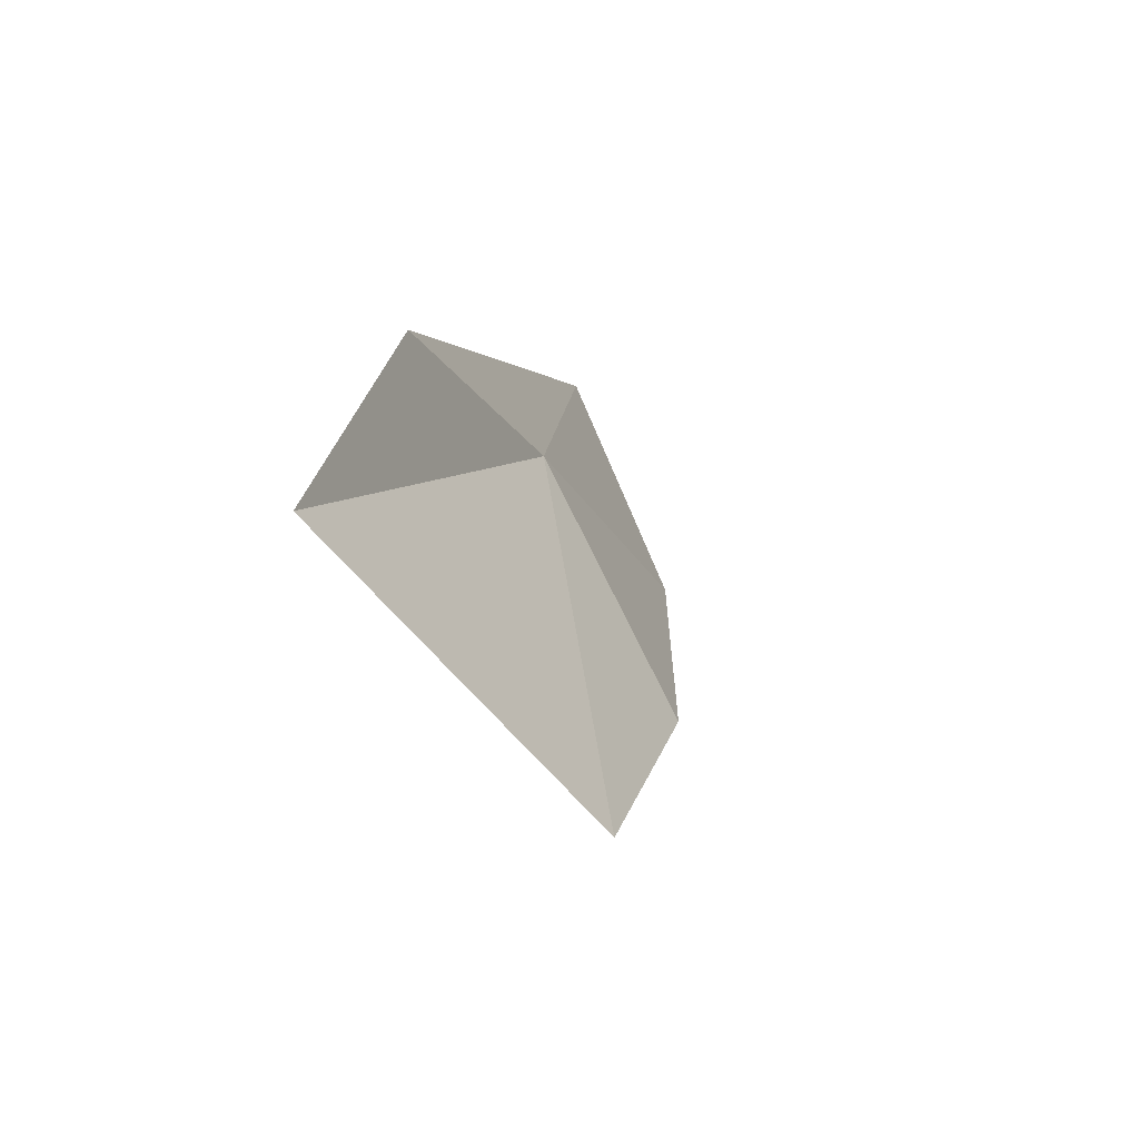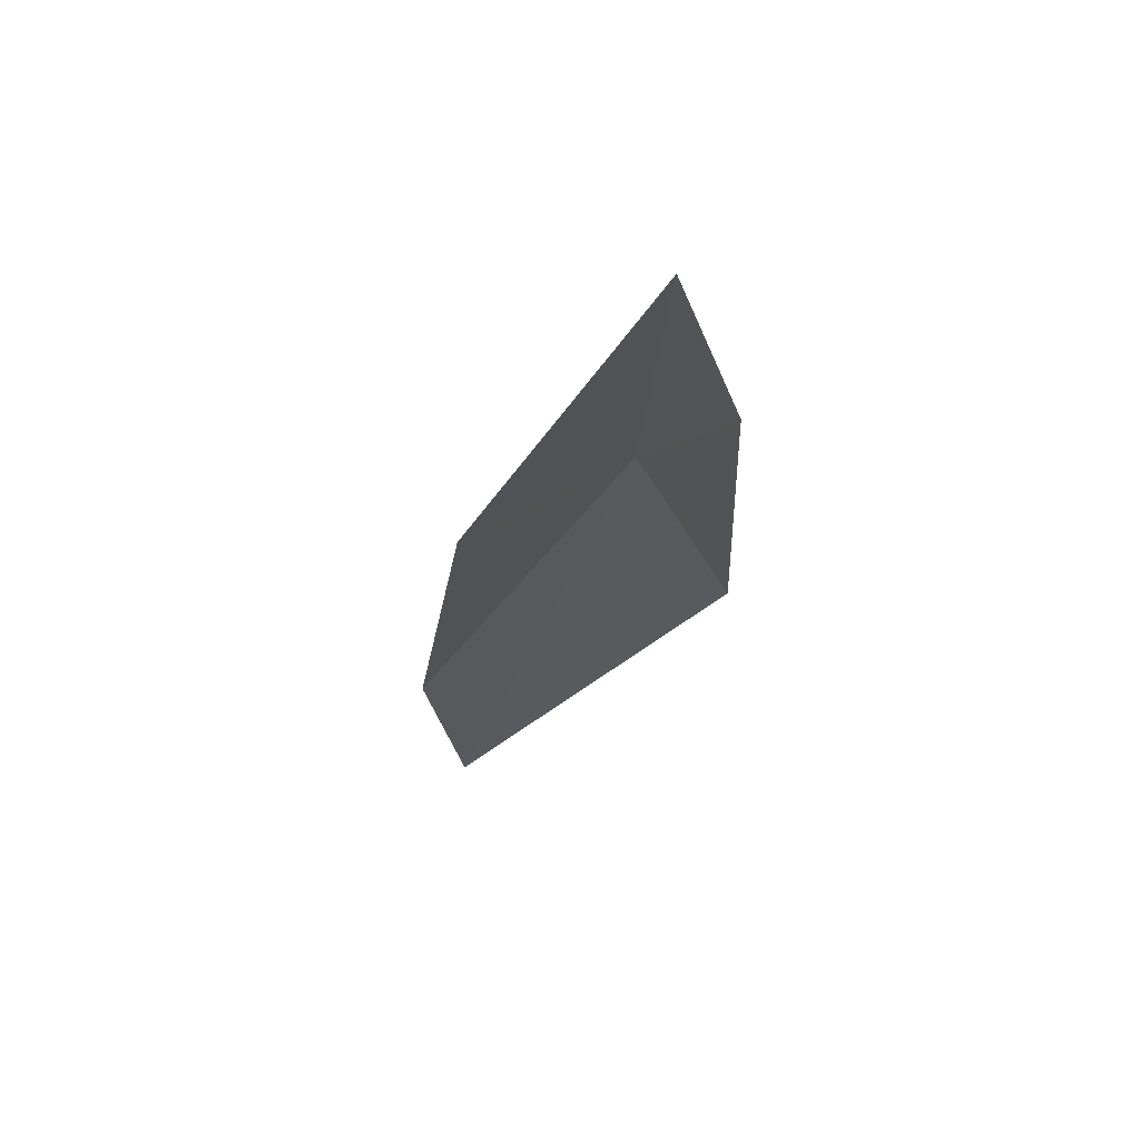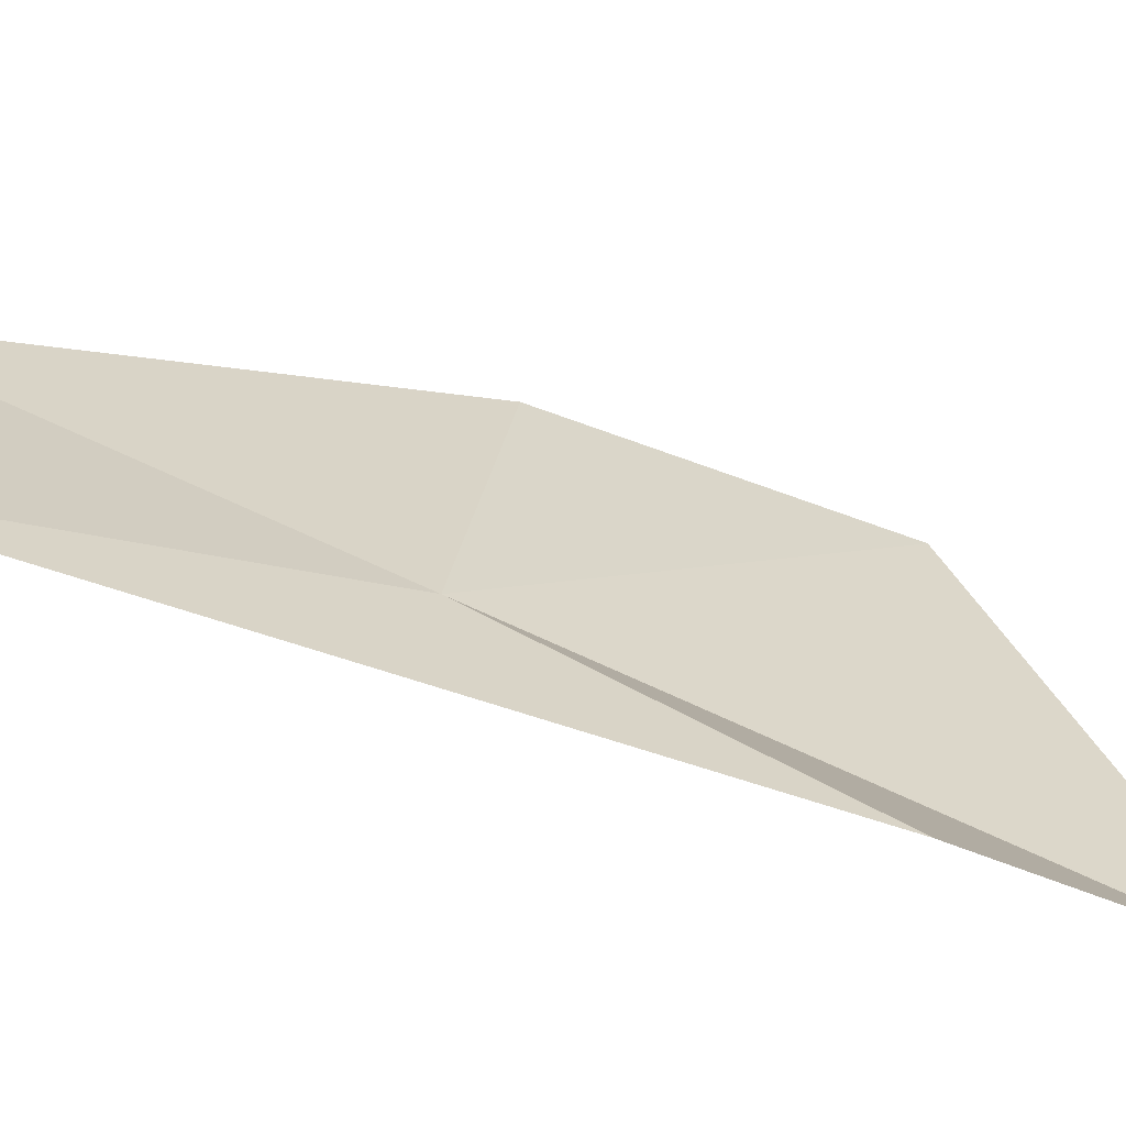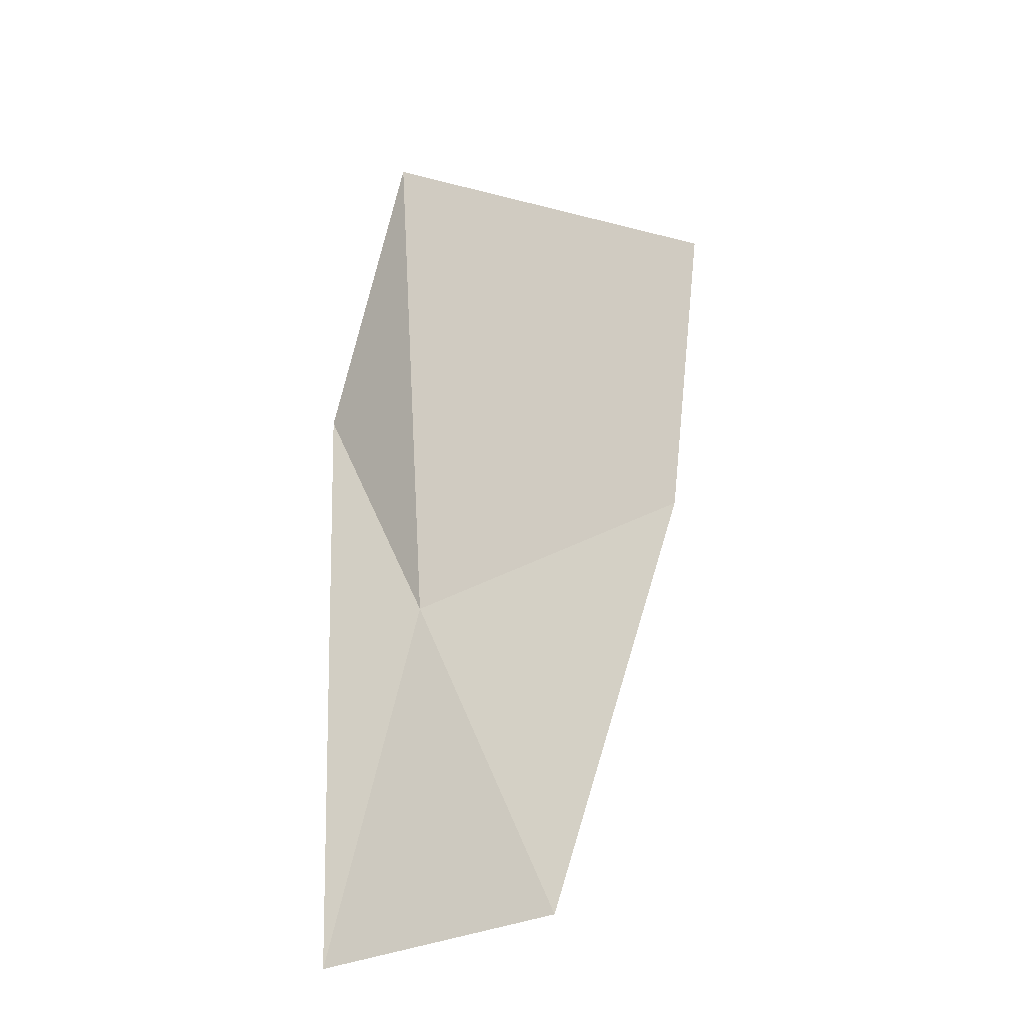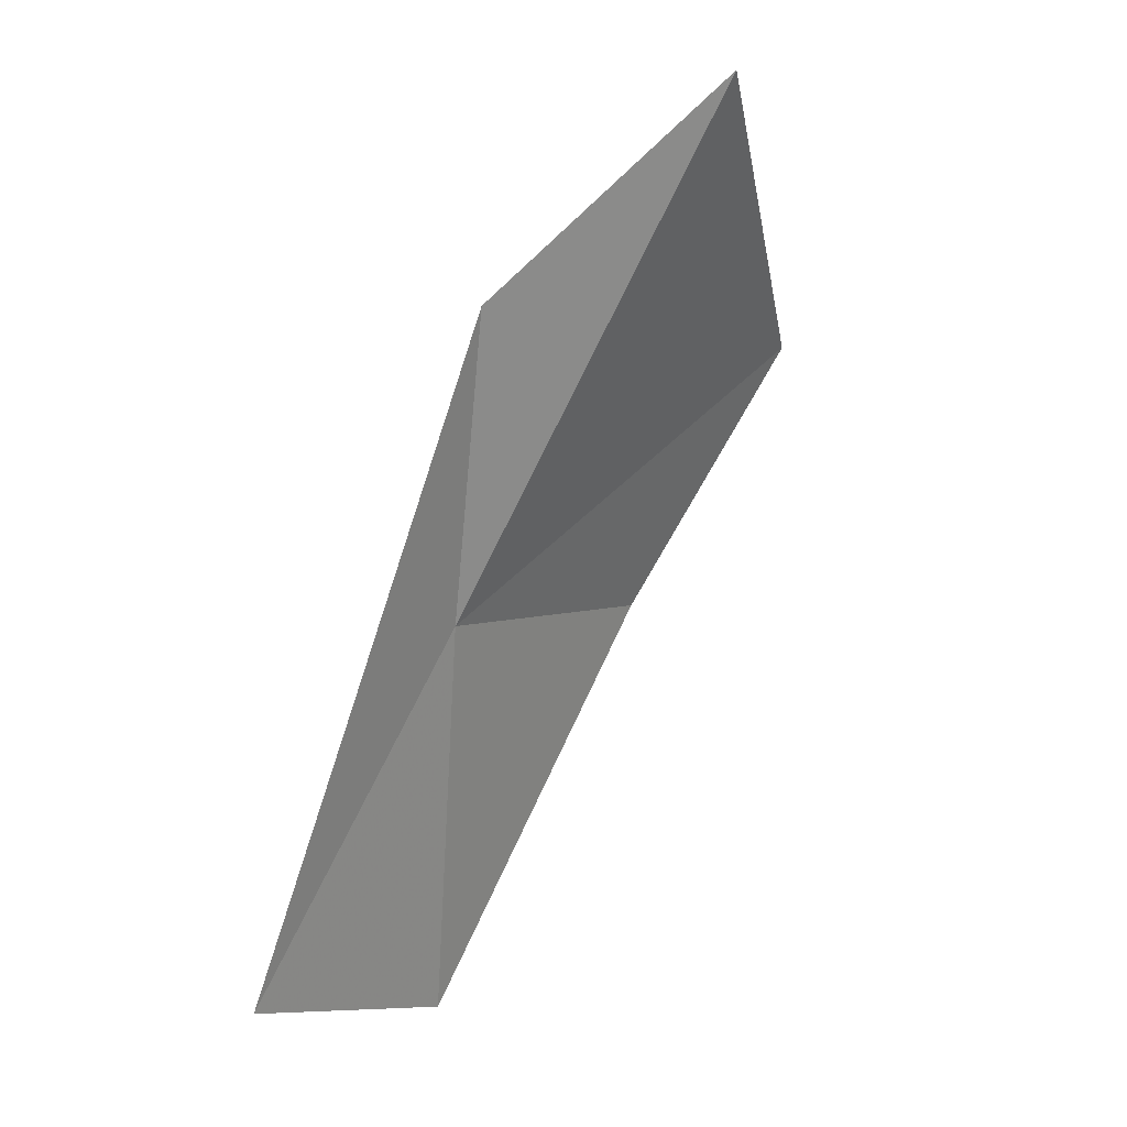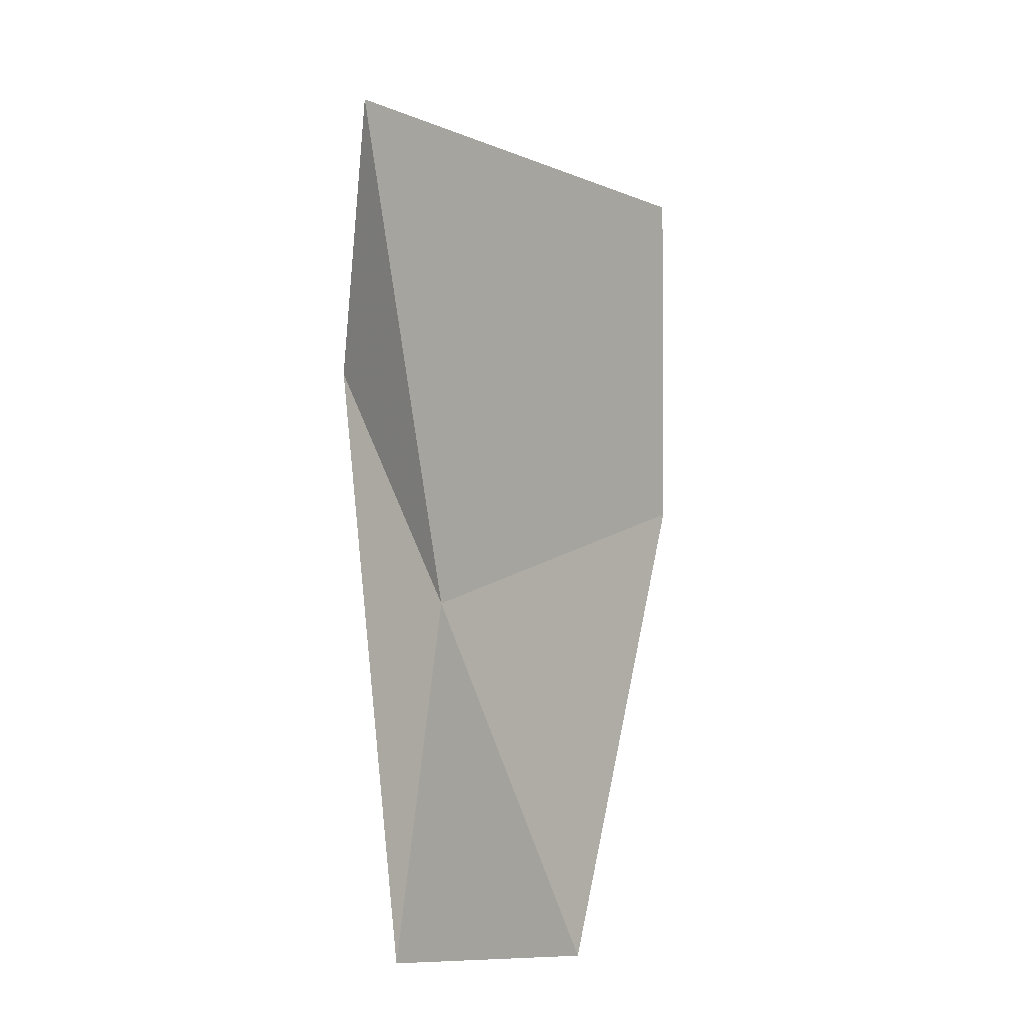
<metadata>
{"format":"obj","ext":"obj","renderer":"f3d","projection":"perspective","resolution":1024,"background":"white","views":[{"elev":76.6,"azim":51.9,"up":"+Z"},{"elev":-78.8,"azim":-144.1,"up":"+Z"},{"elev":36.5,"azim":-83.3,"up":"+Y"},{"elev":-53.3,"azim":14.8,"up":"+Z"},{"elev":1.7,"azim":-67.2,"up":"+Z"},{"elev":-29.0,"azim":27.0,"up":"+Z"}]}
</metadata>
<code>
v -9.233 -8.202 -25.73
v -3.825 -9.366 -25.59
v -2.523 -11.98 -20.62
v -11.59 -5.573 -32.18
v -11 -9.529 -20.42
v -6.976 -6.748 -32.94
v -8.554 -13.04 -16.45
f 1 2 3
f 1 5 4
f 1 6 2
f 1 4 6
f 1 3 7
f 1 7 5

</code>
